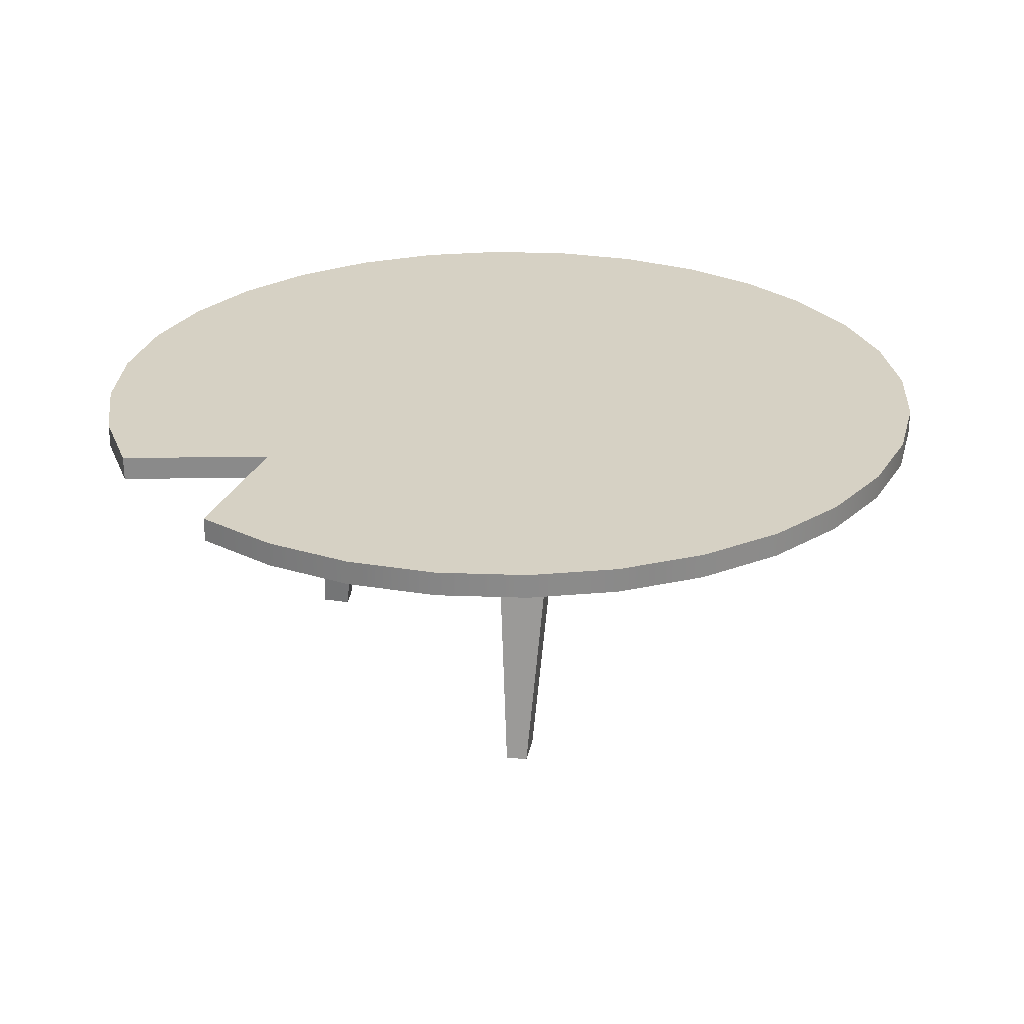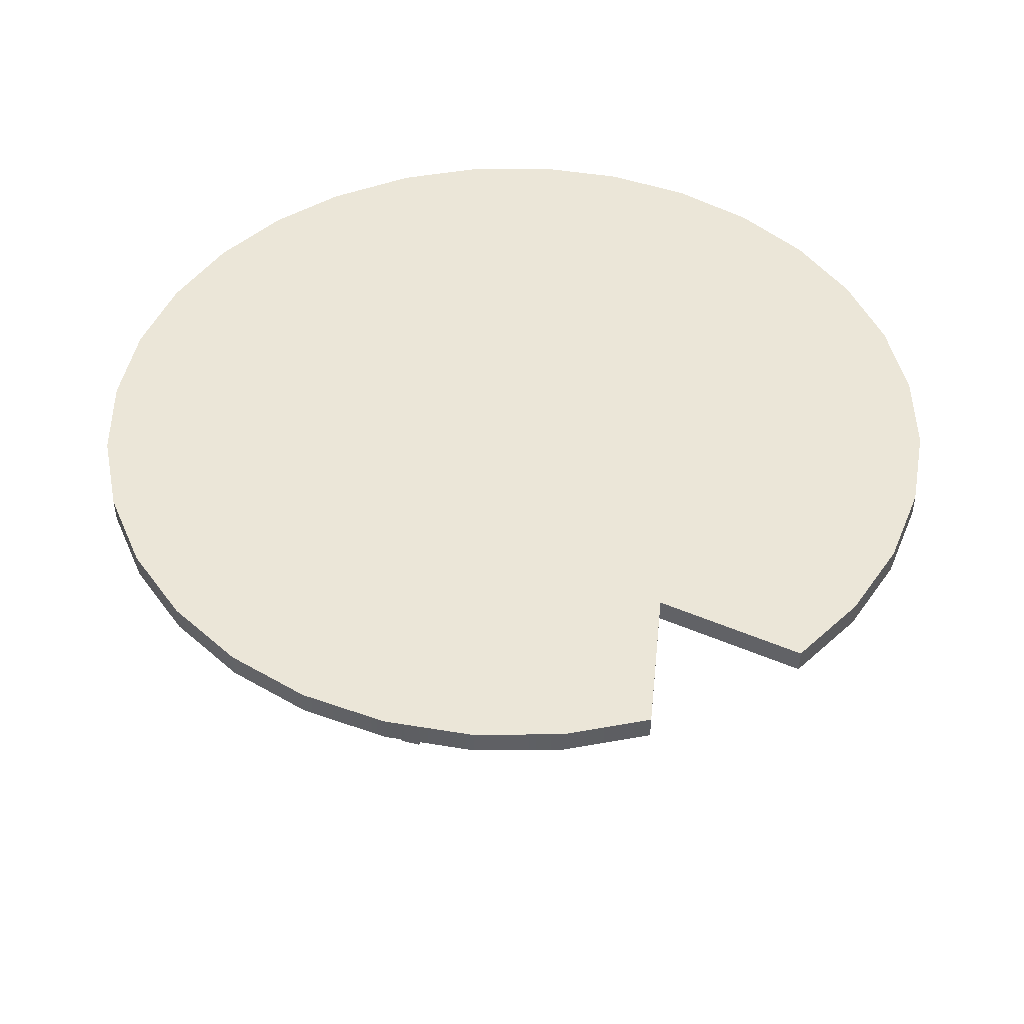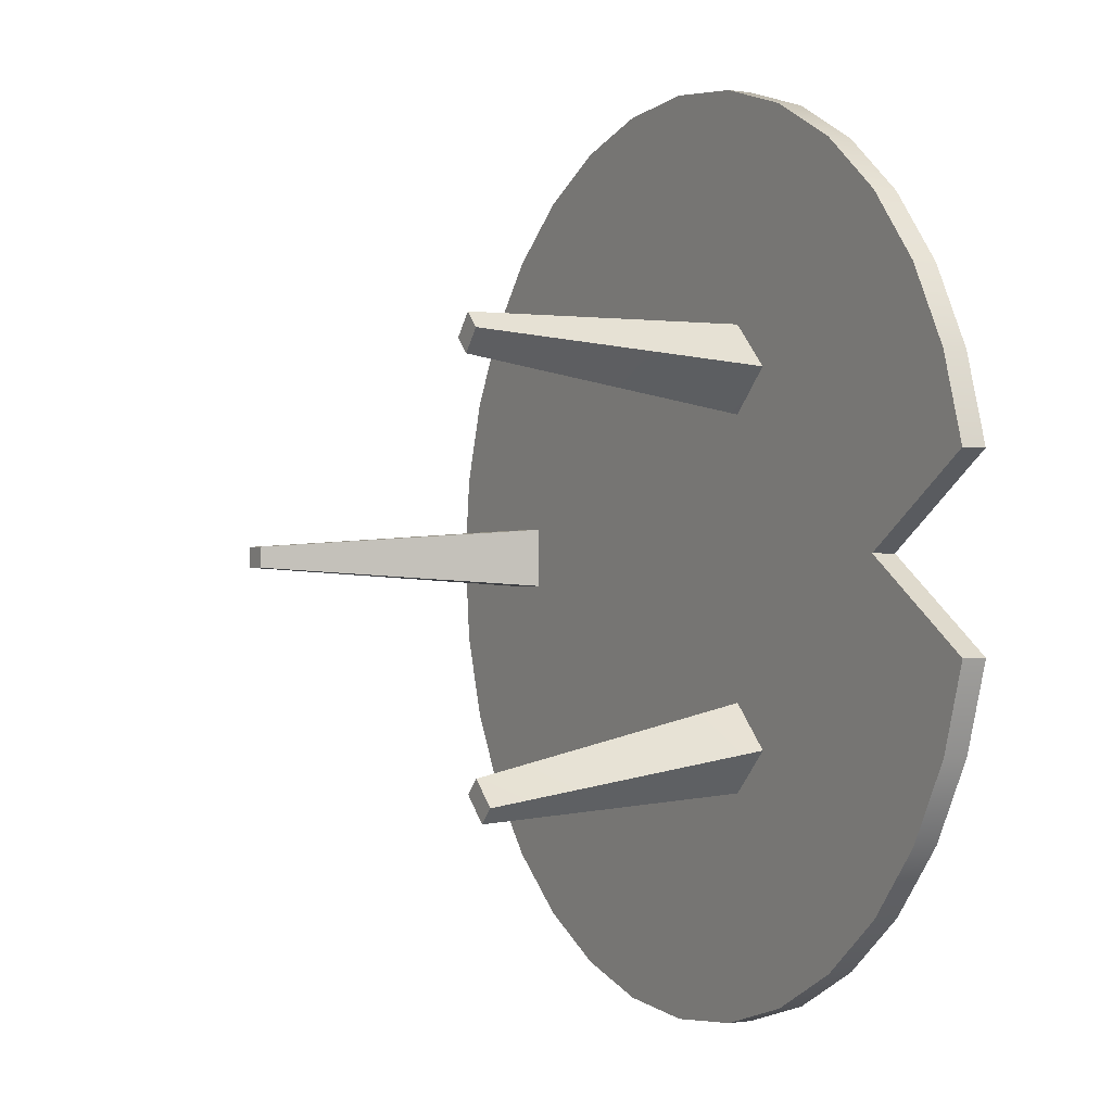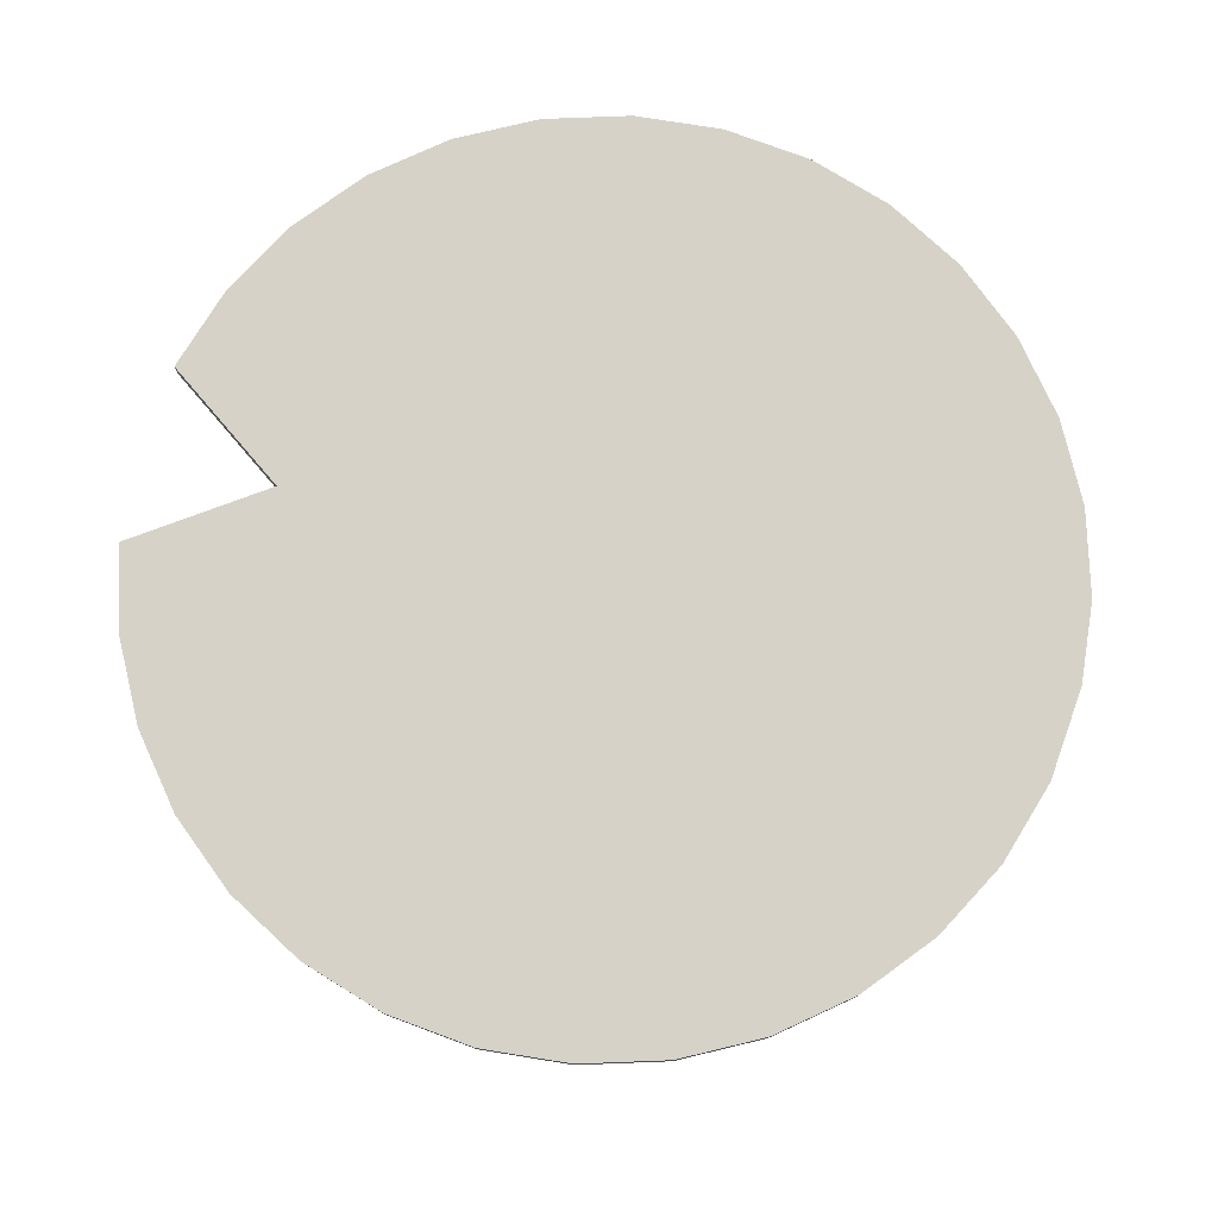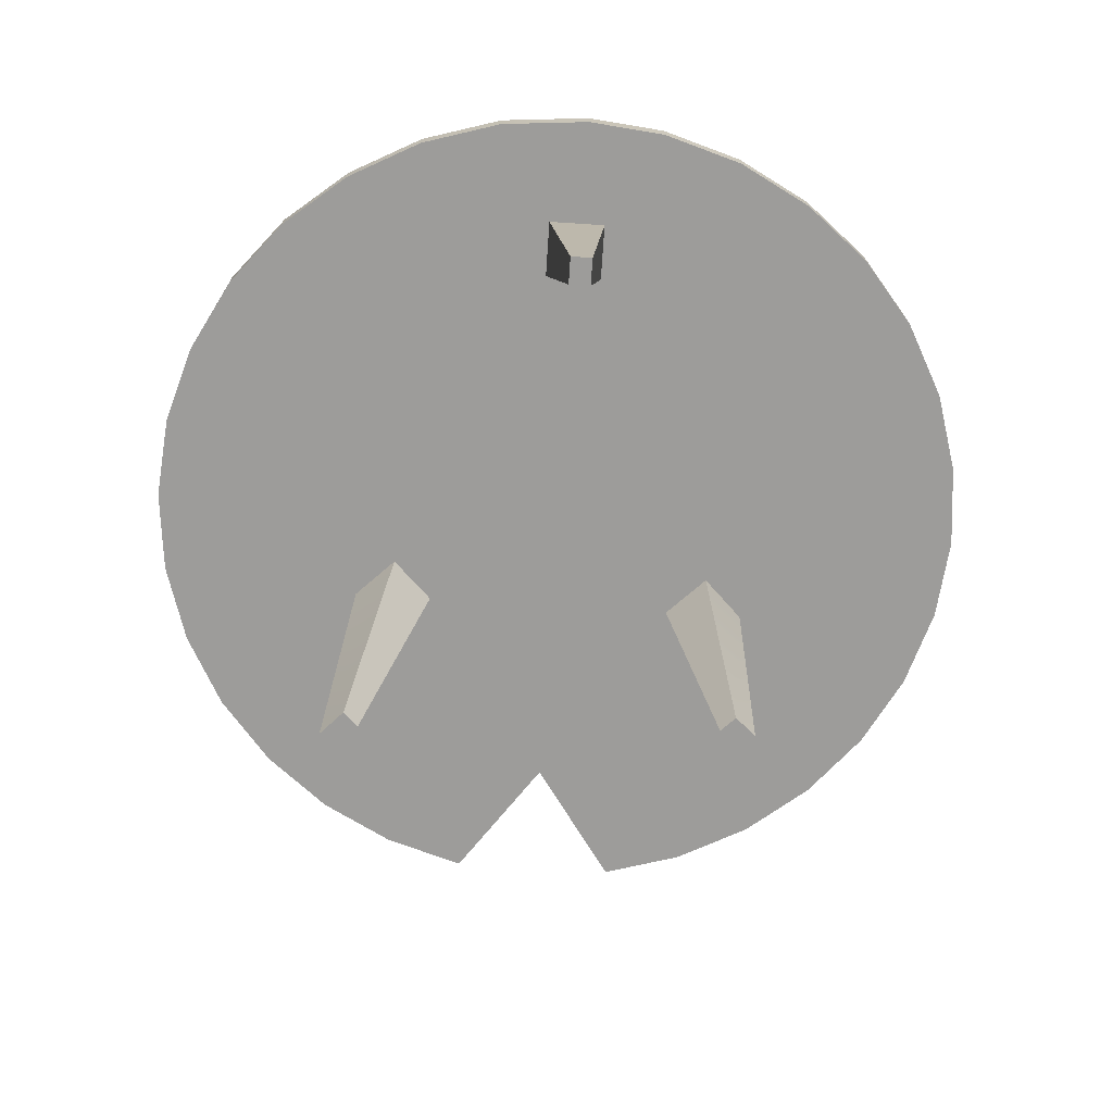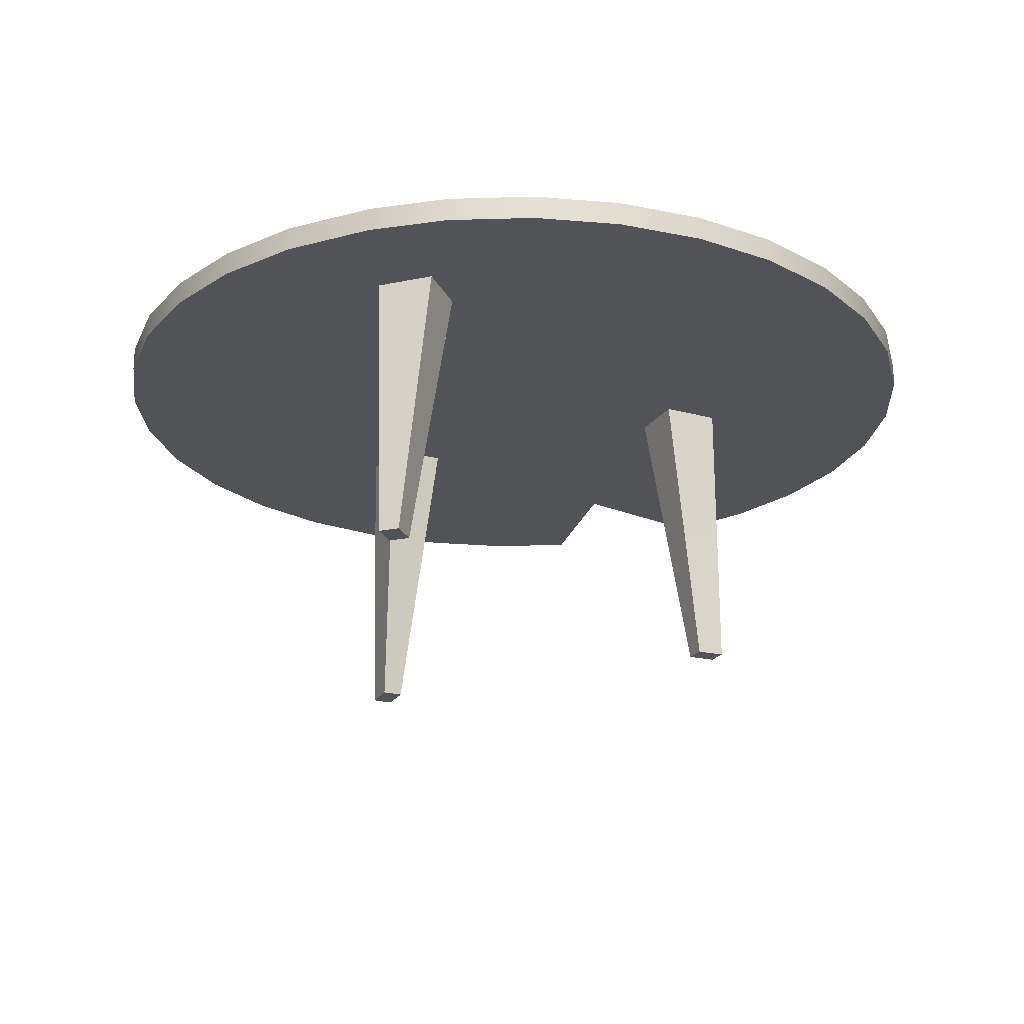
<metadata>
{"format":"obj","ext":"obj","renderer":"f3d","projection":"perspective","resolution":1024,"background":"white","views":[{"elev":26.7,"azim":143.9,"up":"+Y"},{"elev":46.4,"azim":61.4,"up":"+Y"},{"elev":-0.5,"azim":60.5,"up":"+Z"},{"elev":77.5,"azim":-165.3,"up":"+Y"},{"elev":-70.2,"azim":-93.7,"up":"+Y"},{"elev":-22.4,"azim":-70.2,"up":"+Y"}]}
</metadata>
<code>
o MesaCentro
v -17.04 3.908 -7.534
v -16.9 2.971 -7.574
v -17.17 3.908 -7.399
v -16.98 2.971 -7.497
v -16.91 3.908 -7.399
v -16.85 2.971 -7.526
v -17.04 3.908 -7.265
v -16.94 2.971 -7.449
v -18.26 3.908 -6.919
v -18.45 2.971 -6.858
v -18.45 3.908 -6.919
v -18.54 2.971 -6.858
v -18.26 3.908 -6.728
v -18.45 2.971 -6.79
v -18.45 3.908 -6.728
v -18.54 2.971 -6.79
v -17.04 3.908 -6.404
v -17 2.971 -6.263
v -17.17 3.908 -6.269
v -17.05 2.971 -6.215
v -16.91 3.908 -6.269
v -16.94 2.971 -6.194
v -17.04 3.908 -6.134
v -16.99 2.971 -6.146
v -18.8 3.989 -6.807
v -18.77 3.989 -7.104
v -18.69 3.989 -7.372
v -18.56 3.989 -7.619
v -18.38 3.989 -7.836
v -18.17 3.989 -8.014
v -17.92 3.989 -8.146
v -17.65 3.989 -8.227
v -17.37 3.989 -8.255
v -17.09 3.989 -8.227
v -16.83 3.989 -8.146
v -16.58 3.989 -8.014
v -16.36 3.989 -7.836
v -16.18 3.989 -7.619
v -16.05 3.989 -7.372
v -15.97 3.989 -7.104
v -16.37 3.989 -6.824
v -15.97 3.989 -6.547
v -16.05 3.989 -6.279
v -16.18 3.989 -6.031
v -16.36 3.989 -5.815
v -16.58 3.989 -5.637
v -16.83 3.989 -5.505
v -17.09 3.989 -5.424
v -17.37 3.989 -5.396
v -17.65 3.989 -5.424
v -17.92 3.989 -5.505
v -18.17 3.989 -5.637
v -18.38 3.989 -5.815
v -18.56 3.989 -6.031
v -18.69 3.989 -6.279
v -18.77 3.989 -6.547
v -18.8 3.911 -6.807
v -18.77 3.911 -7.104
v -18.69 3.911 -7.372
v -18.56 3.911 -7.619
v -18.38 3.911 -7.836
v -18.17 3.911 -8.014
v -17.92 3.911 -8.146
v -17.65 3.911 -8.227
v -17.37 3.911 -8.255
v -17.09 3.911 -8.227
v -16.83 3.911 -8.146
v -16.58 3.911 -8.014
v -16.36 3.911 -7.836
v -16.18 3.911 -7.619
v -16.05 3.911 -7.372
v -15.97 3.911 -7.104
v -16.37 3.911 -6.824
v -15.97 3.911 -6.547
v -16.05 3.911 -6.279
v -16.18 3.911 -6.031
v -16.36 3.911 -5.815
v -16.58 3.911 -5.637
v -16.83 3.911 -5.505
v -17.09 3.911 -5.424
v -17.37 3.911 -5.396
v -17.65 3.911 -5.424
v -17.92 3.911 -5.505
v -18.17 3.911 -5.637
v -18.38 3.911 -5.815
v -18.56 3.911 -6.031
v -18.69 3.911 -6.279
v -18.77 3.911 -6.547
f 1 4 3
f 4 7 3
f 8 5 7
f 5 2 1
f 3 5 1
f 8 2 6
f 10 11 9
f 12 15 11
f 15 14 13
f 14 9 13
f 15 9 11
f 12 14 16
f 18 19 17
f 20 23 19
f 23 22 21
f 21 18 17
f 19 21 17
f 20 22 24
f 31 64 32
f 45 78 46
f 32 65 33
f 46 79 47
f 34 65 66
f 47 80 48
f 34 67 35
f 48 81 49
f 35 68 36
f 49 82 50
f 36 69 37
f 50 83 51
f 37 70 38
f 51 84 52
f 38 71 39
f 25 58 26
f 52 85 53
f 39 72 40
f 26 59 27
f 53 86 54
f 40 73 41
f 27 60 28
f 54 87 55
f 41 74 42
f 28 61 29
f 55 88 56
f 42 75 43
f 29 62 30
f 56 57 25
f 43 76 44
f 31 62 63
f 44 77 45
f 79 69 61
f 41 49 25
f 1 2 4
f 4 8 7
f 8 6 5
f 5 6 2
f 3 7 5
f 8 4 2
f 10 12 11
f 12 16 15
f 15 16 14
f 14 10 9
f 15 13 9
f 12 10 14
f 18 20 19
f 20 24 23
f 23 24 22
f 21 22 18
f 19 23 21
f 20 18 22
f 31 63 64
f 45 77 78
f 32 64 65
f 46 78 79
f 34 33 65
f 47 79 80
f 34 66 67
f 48 80 81
f 35 67 68
f 49 81 82
f 36 68 69
f 50 82 83
f 37 69 70
f 51 83 84
f 38 70 71
f 25 57 58
f 52 84 85
f 39 71 72
f 26 58 59
f 53 85 86
f 40 72 73
f 27 59 60
f 54 86 87
f 41 73 74
f 28 60 61
f 55 87 88
f 42 74 75
f 29 61 62
f 56 88 57
f 43 75 76
f 31 30 62
f 44 76 77
f 59 58 57
f 57 88 87
f 87 86 85
f 85 84 83
f 83 82 81
f 81 80 79
f 79 78 77
f 77 76 75
f 75 74 73
f 73 72 71
f 71 70 69
f 69 68 67
f 67 66 65
f 65 64 63
f 63 62 61
f 61 60 59
f 59 57 87
f 87 85 83
f 83 81 79
f 79 77 75
f 73 71 69
f 79 75 73
f 87 83 79
f 61 59 87
f 65 63 61
f 69 67 65
f 79 73 69
f 61 87 79
f 69 65 61
f 25 26 27
f 27 28 29
f 29 30 31
f 31 32 33
f 33 34 35
f 35 36 37
f 37 38 39
f 39 40 41
f 41 42 43
f 43 44 45
f 45 46 47
f 47 48 49
f 49 50 51
f 51 52 53
f 53 54 55
f 55 56 25
f 25 27 29
f 29 31 33
f 33 35 37
f 37 39 41
f 41 43 45
f 45 47 49
f 49 51 53
f 53 55 25
f 25 29 33
f 33 37 41
f 41 45 49
f 49 53 25
f 25 33 41

</code>
